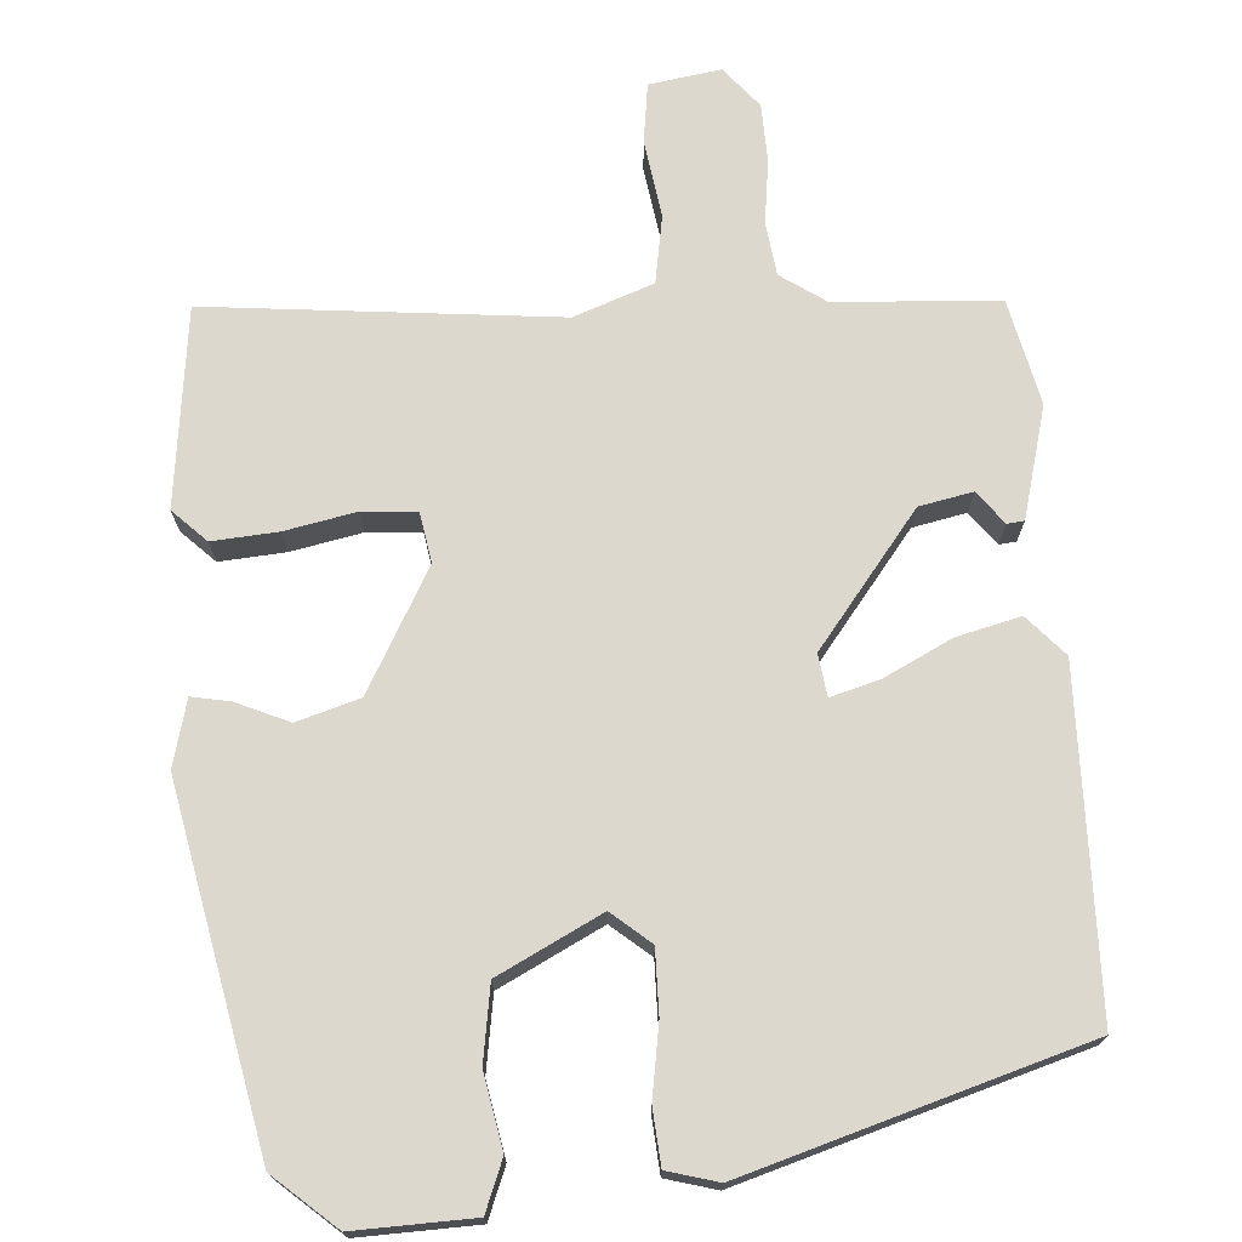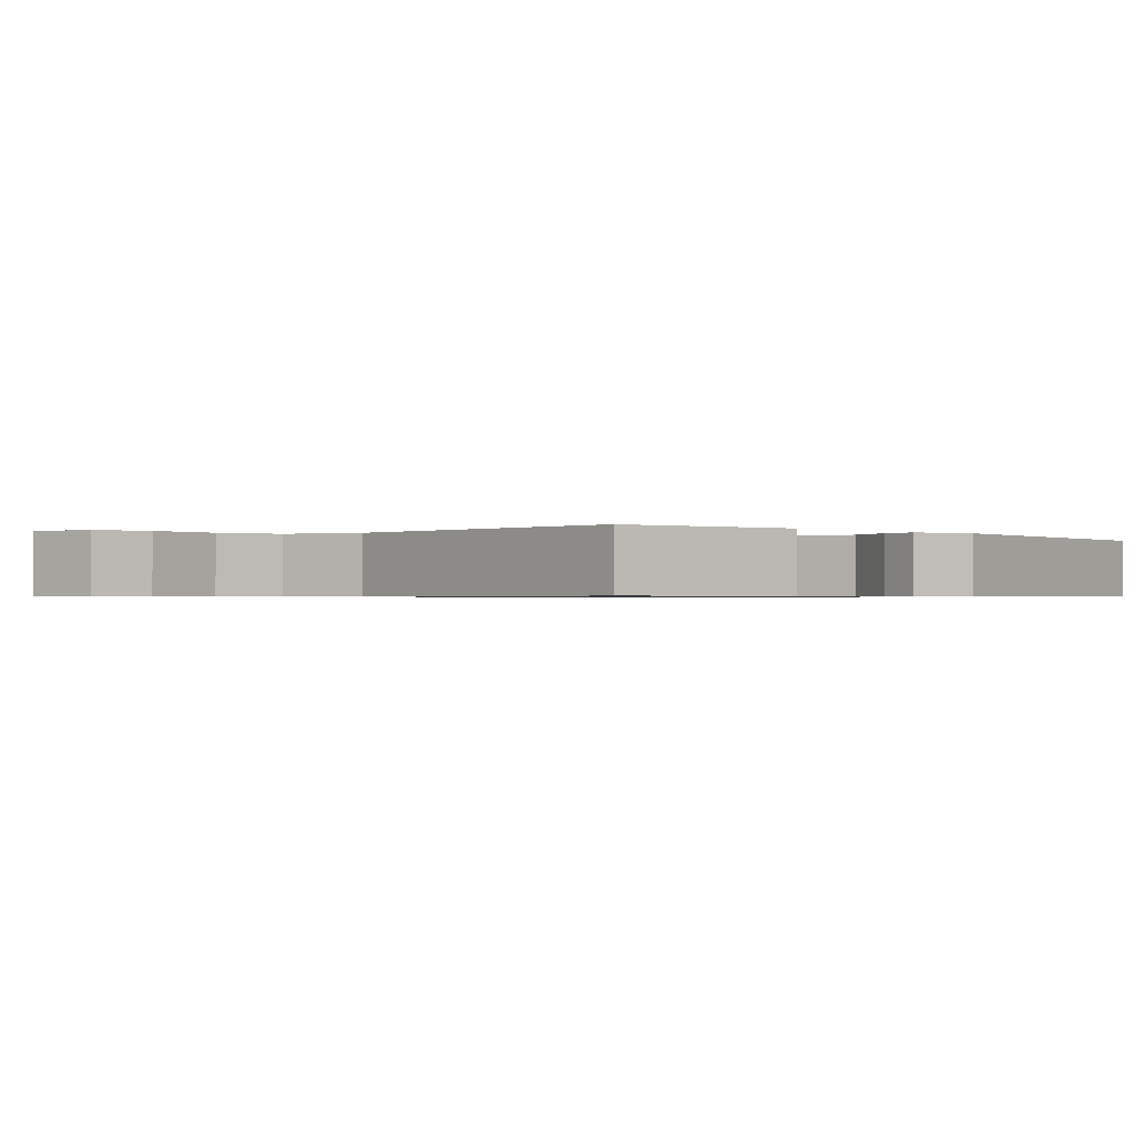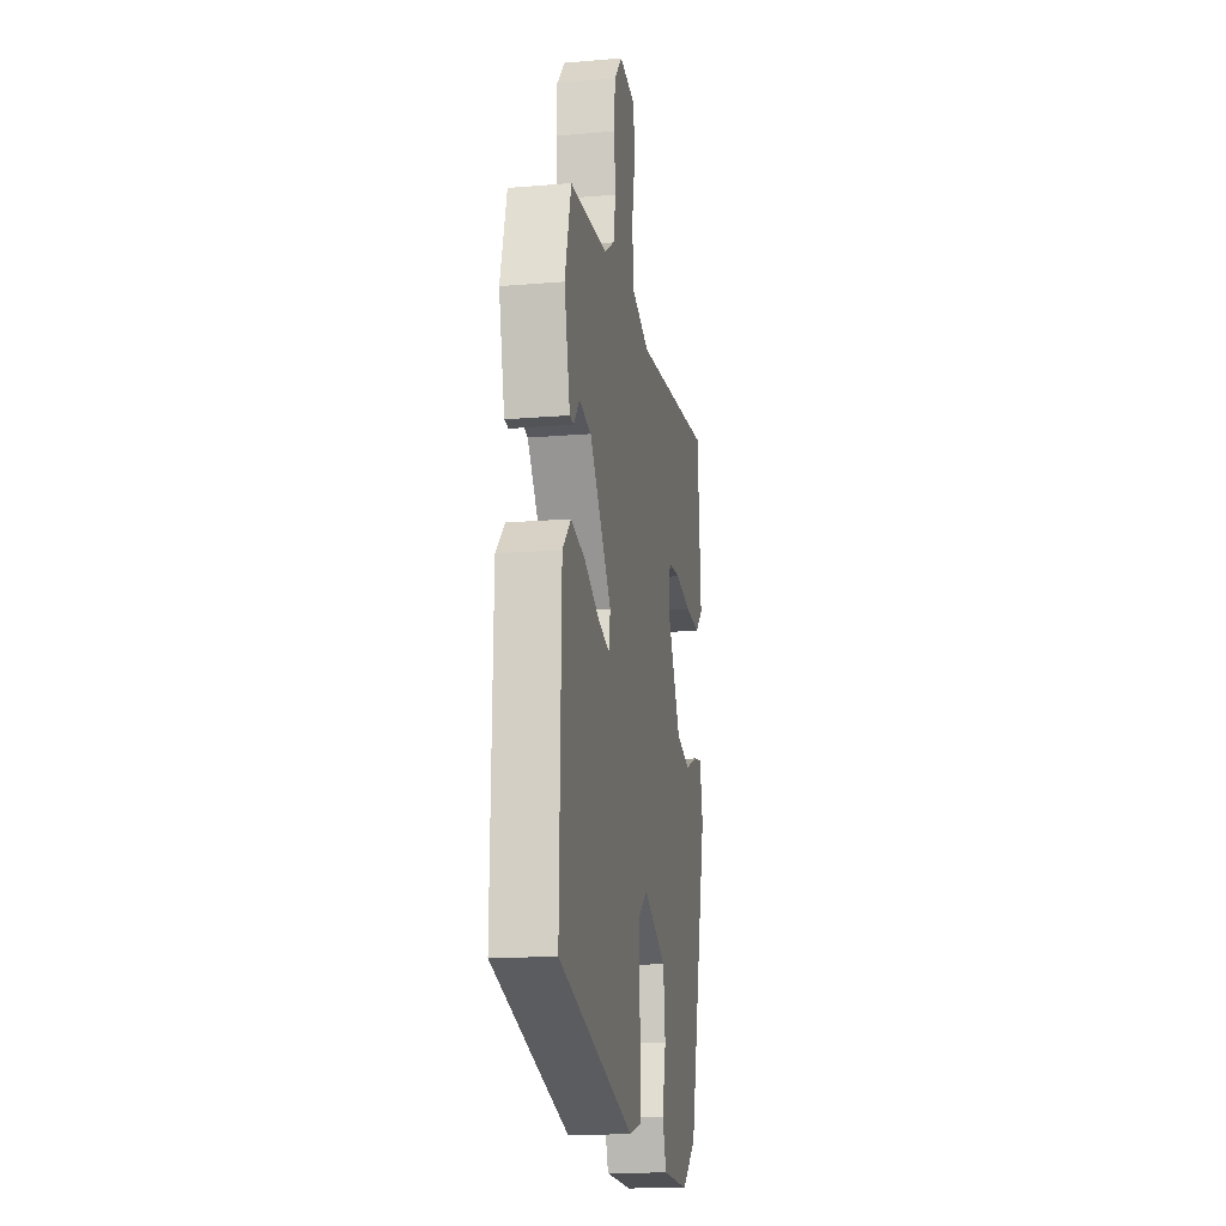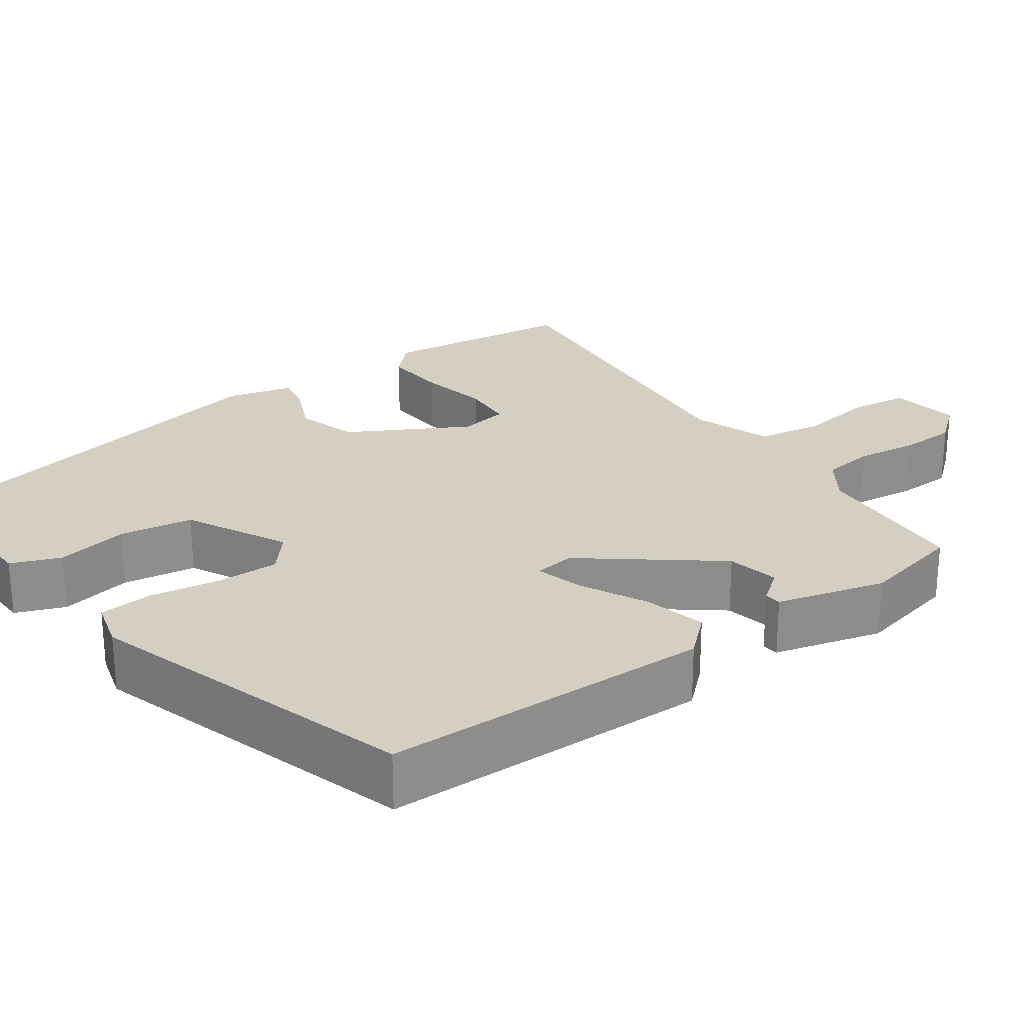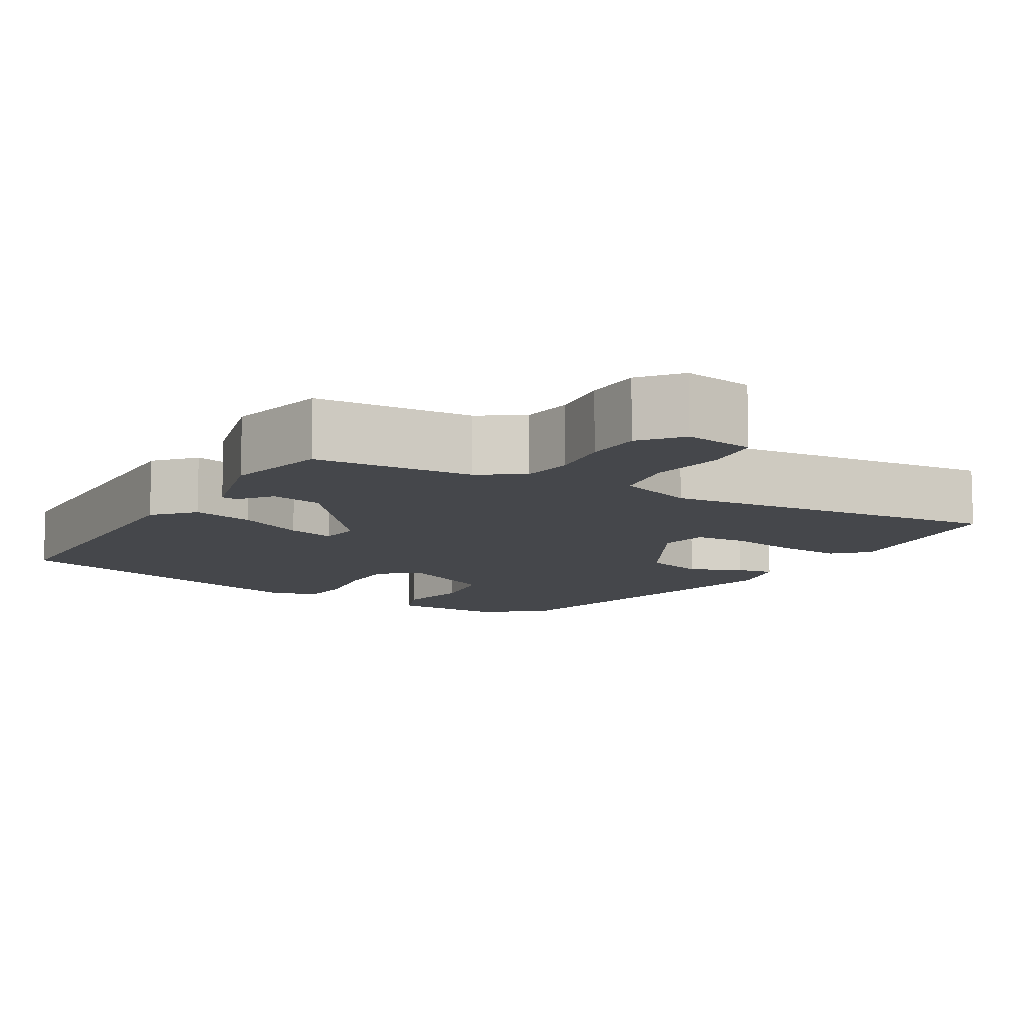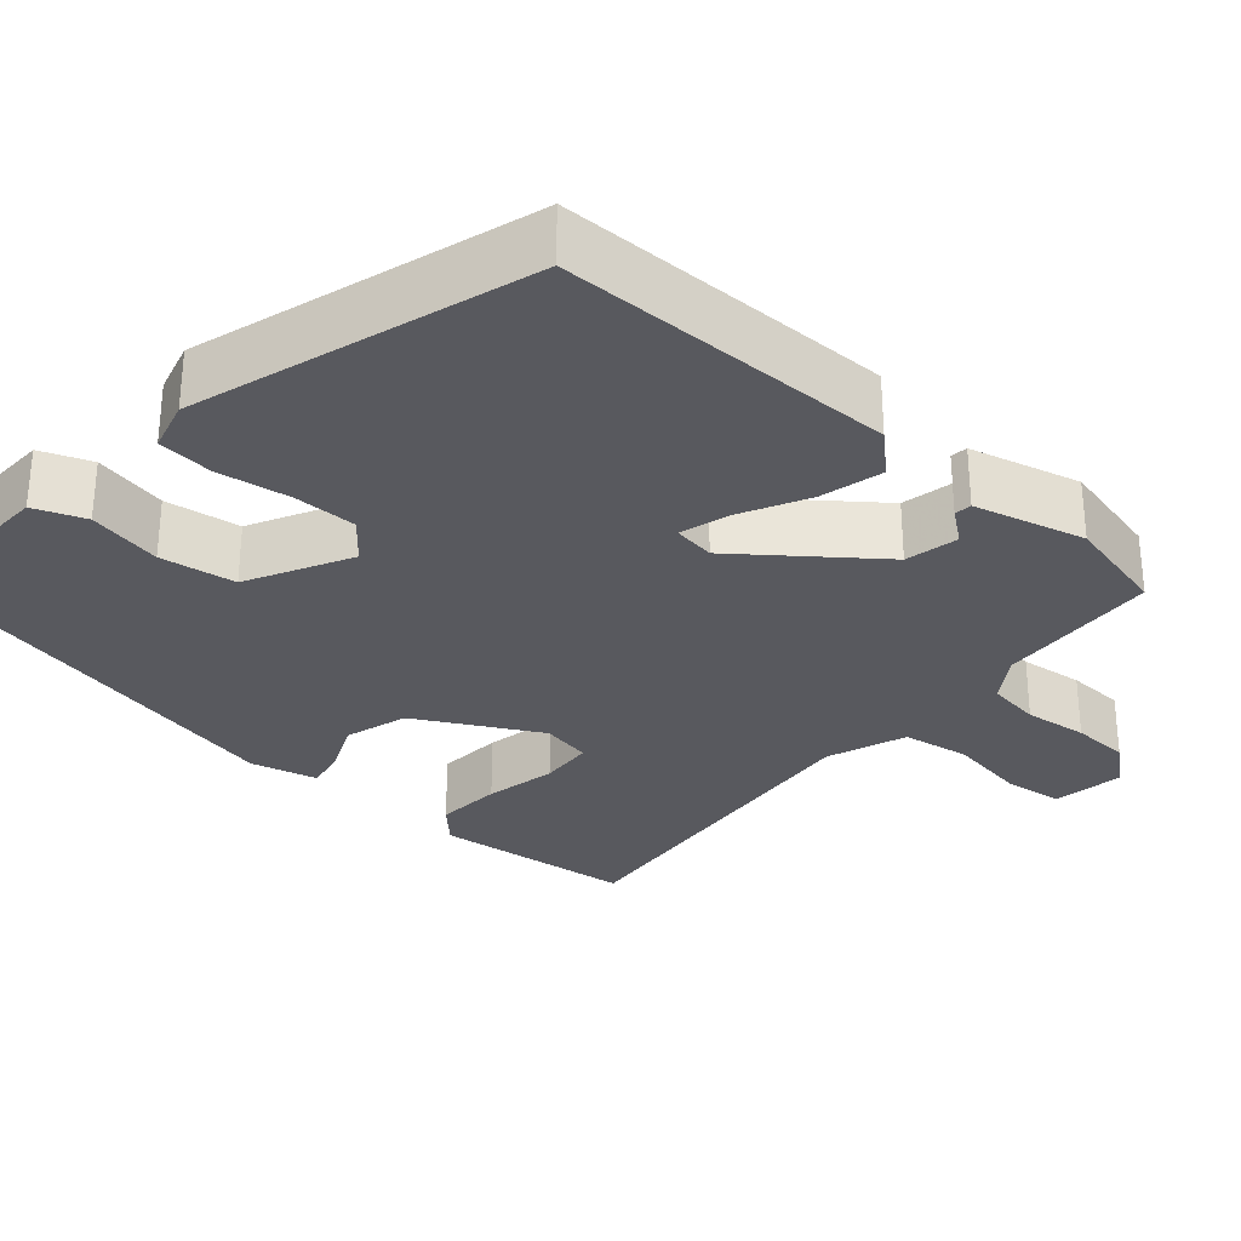
<metadata>
{"format":"obj","ext":"obj","renderer":"f3d","projection":"perspective","resolution":1024,"background":"white","views":[{"elev":72.5,"azim":178.2,"up":"+Y"},{"elev":-0.7,"azim":47.2,"up":"+Y"},{"elev":-15.3,"azim":-79.8,"up":"+Z"},{"elev":25.6,"azim":-123.4,"up":"+Y"},{"elev":-10.3,"azim":-28.3,"up":"+Y"},{"elev":-30.4,"azim":-129.4,"up":"+Y"}]}
</metadata>
<code>
v 0.5 0.07 0.497
v 0.52 0.07 0.253
v 0.478 0.07 0.215
v 0.398 0.07 0.224
v 0.311 0.07 0.245
v 0.245 0.07 0.243
v 0.232 0.07 0.182
v 0.308 0.07 0.031
v 0.384 0.07 0.005
v 0.45 0.07 0.031
v 0.497 0.07 0.038
v 0.515 0.07 -0.044
v 0.41 0.07 -0.474
v 0.332 0.07 -0.537
v 0.187 0.07 -0.527
v 0.165 0.07 -0.464
v 0.186 0.07 -0.374
v 0.175 0.07 -0.281
v 0.051 0.07 -0.212
v 0.002 0.07 -0.25
v 0 0.07 -0.328
v 0.011 0.07 -0.417
v 0.003 0.07 -0.485
v -0.06 0.07 -0.5
v -0.468 0.07 -0.36
v -0.459 0.07 0.054
v -0.413 0.07 0.101
v -0.336 0.07 0.079
v -0.254 0.07 0.034
v -0.195 0.07 0.015
v -0.186 0.07 0.066
v -0.305 0.07 0.231
v -0.37 0.07 0.247
v -0.402 0.07 0.208
v -0.423 0.07 0.211
v -0.454 0.07 0.348
v -0.42 0.07 0.475
v -0.22 0.07 0.48
v -0.164 0.07 0.515
v -0.153 0.07 0.58
v -0.16 0.07 0.658
v -0.155 0.07 0.729
v -0.112 0.07 0.777
v -0.025 0.07 0.76
v -0.018 0.07 0.687
v -0.036 0.07 0.592
v -0.025 0.07 0.509
v 0.071 0.07 0.47
v 0.5 0 0.497
v 0.52 0 0.253
v 0.478 0 0.215
v 0.398 0 0.224
v 0.311 0 0.245
v 0.245 0 0.243
v 0.232 0 0.182
v 0.308 0 0.031
v 0.384 0 0.005
v 0.45 0 0.031
v 0.497 0 0.038
v 0.515 0 -0.044
v 0.41 0 -0.474
v 0.332 0 -0.537
v 0.187 0 -0.527
v 0.165 0 -0.464
v 0.186 0 -0.374
v 0.175 0 -0.281
v 0.051 0 -0.212
v 0.002 0 -0.25
v 0 0 -0.328
v 0.011 0 -0.417
v 0.003 0 -0.485
v -0.06 0 -0.5
v -0.468 0 -0.36
v -0.459 0 0.054
v -0.413 0 0.101
v -0.336 0 0.079
v -0.254 0 0.034
v -0.195 0 0.015
v -0.186 0 0.066
v -0.305 0 0.231
v -0.37 0 0.247
v -0.402 0 0.208
v -0.423 0 0.211
v -0.454 0 0.348
v -0.42 0 0.475
v -0.22 0 0.48
v -0.164 0 0.515
v -0.153 0 0.58
v -0.16 0 0.658
v -0.155 0 0.729
v -0.112 0 0.777
v -0.025 0 0.76
v -0.018 0 0.687
v -0.036 0 0.592
v -0.025 0 0.509
v 0.071 0 0.47
f 43 44 45 46
f 43 46 47
f 40 41 42 43
f 39 40 43 47
f 38 39 47 48
f 36 37 38 48
f 33 34 35 36
f 32 33 36 48
f 26 27 28 29
f 26 29 30
f 25 26 30
f 24 25 30
f 21 22 23 24
f 20 21 24 30
f 19 20 30 31
f 14 15 16 17
f 14 17 18
f 13 14 18
f 12 13 18
f 9 10 11 12
f 8 9 12 18
f 7 8 18 19
f 2 3 4 5
f 2 5 6
f 1 2 6
f 48 1 6
f 19 31 32 48
f 6 7 19 48
f 94 93 92 91
f 95 94 91
f 91 90 89 88
f 95 91 88 87
f 96 95 87 86
f 96 86 85 84
f 84 83 82 81
f 96 84 81 80
f 77 76 75 74
f 78 77 74
f 78 74 73
f 78 73 72
f 72 71 70 69
f 78 72 69 68
f 79 78 68 67
f 65 64 63 62
f 66 65 62
f 66 62 61
f 66 61 60
f 60 59 58 57
f 66 60 57 56
f 67 66 56 55
f 53 52 51 50
f 54 53 50
f 54 50 49
f 54 49 96
f 96 80 79 67
f 96 67 55 54
f 1 49 50 2
f 2 50 51 3
f 3 51 52 4
f 4 52 53 5
f 5 53 54 6
f 6 54 55 7
f 7 55 56 8
f 8 56 57 9
f 9 57 58 10
f 10 58 59 11
f 11 59 60 12
f 12 60 61 13
f 13 61 62 14
f 14 62 63 15
f 15 63 64 16
f 16 64 65 17
f 17 65 66 18
f 18 66 67 19
f 19 67 68 20
f 20 68 69 21
f 21 69 70 22
f 22 70 71 23
f 23 71 72 24
f 24 72 73 25
f 25 73 74 26
f 26 74 75 27
f 27 75 76 28
f 28 76 77 29
f 29 77 78 30
f 30 78 79 31
f 31 79 80 32
f 32 80 81 33
f 33 81 82 34
f 34 82 83 35
f 35 83 84 36
f 36 84 85 37
f 37 85 86 38
f 38 86 87 39
f 39 87 88 40
f 40 88 89 41
f 41 89 90 42
f 42 90 91 43
f 43 91 92 44
f 44 92 93 45
f 45 93 94 46
f 46 94 95 47
f 47 95 96 48
f 48 96 49 1

</code>
